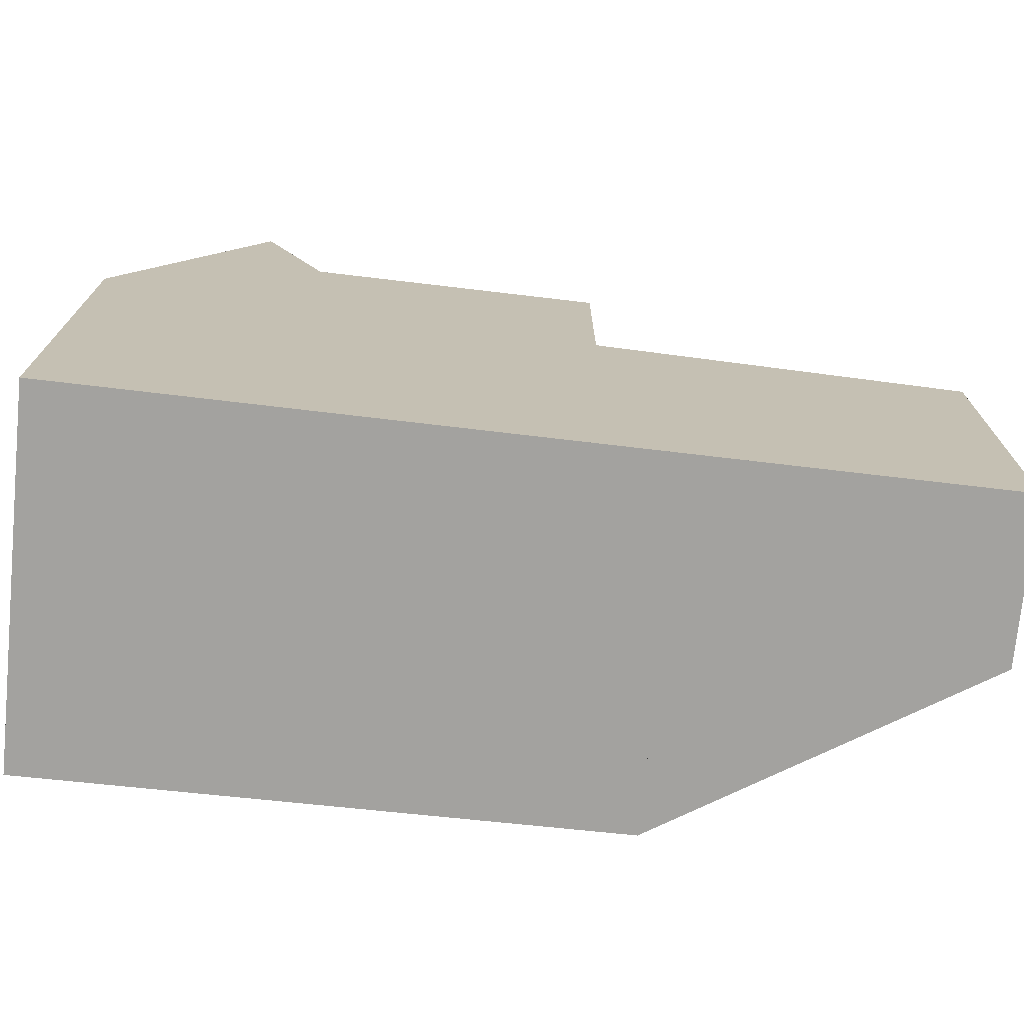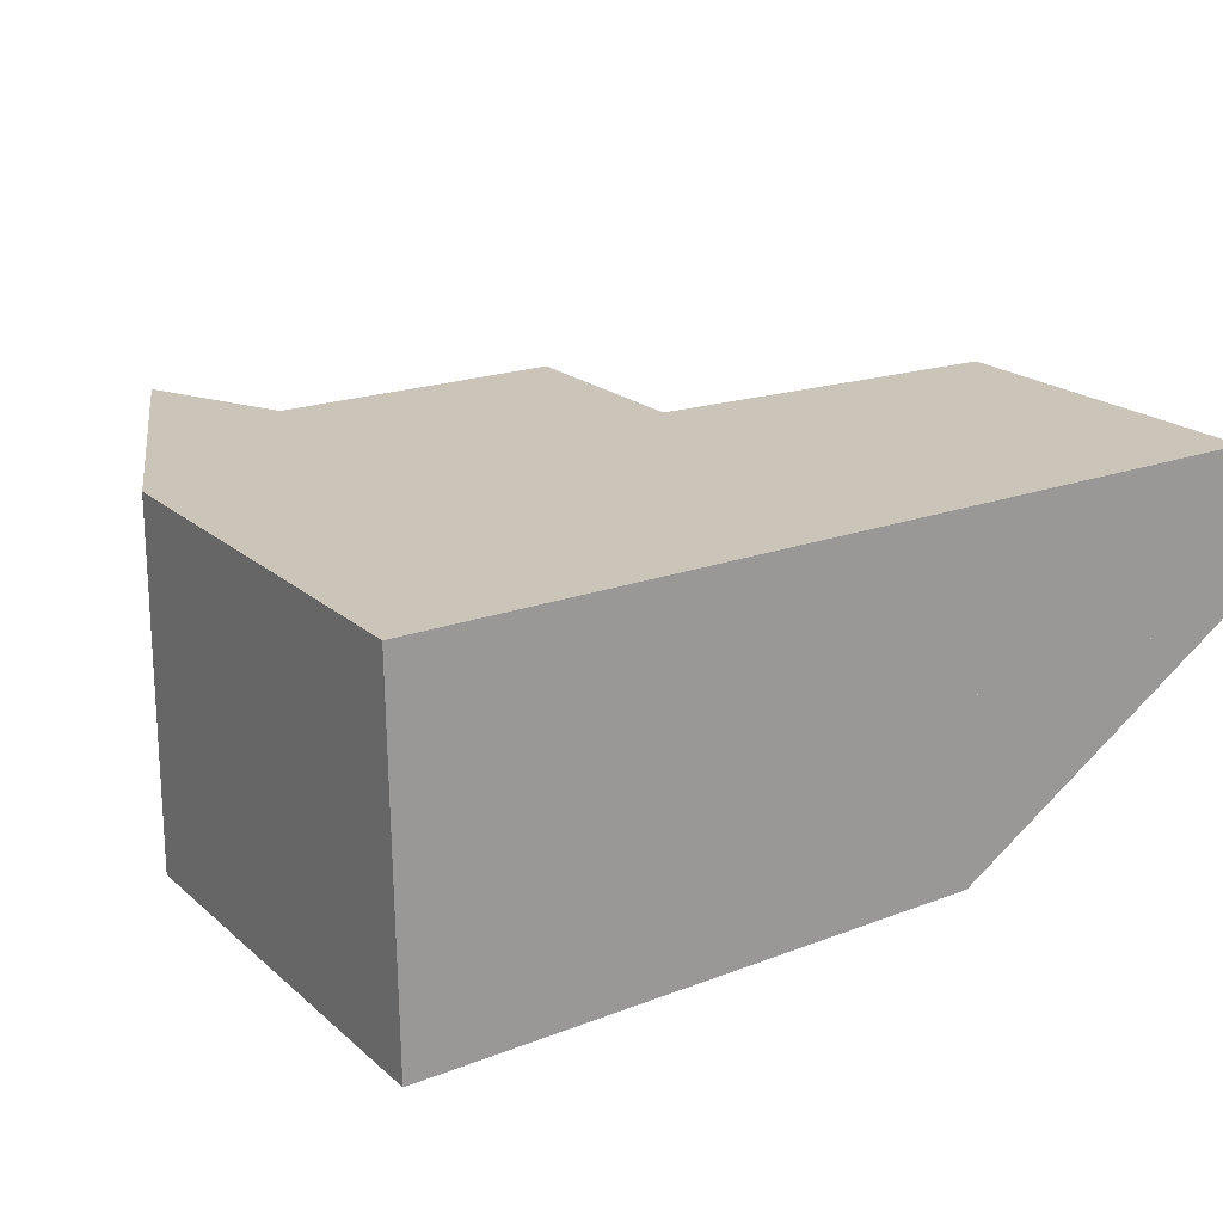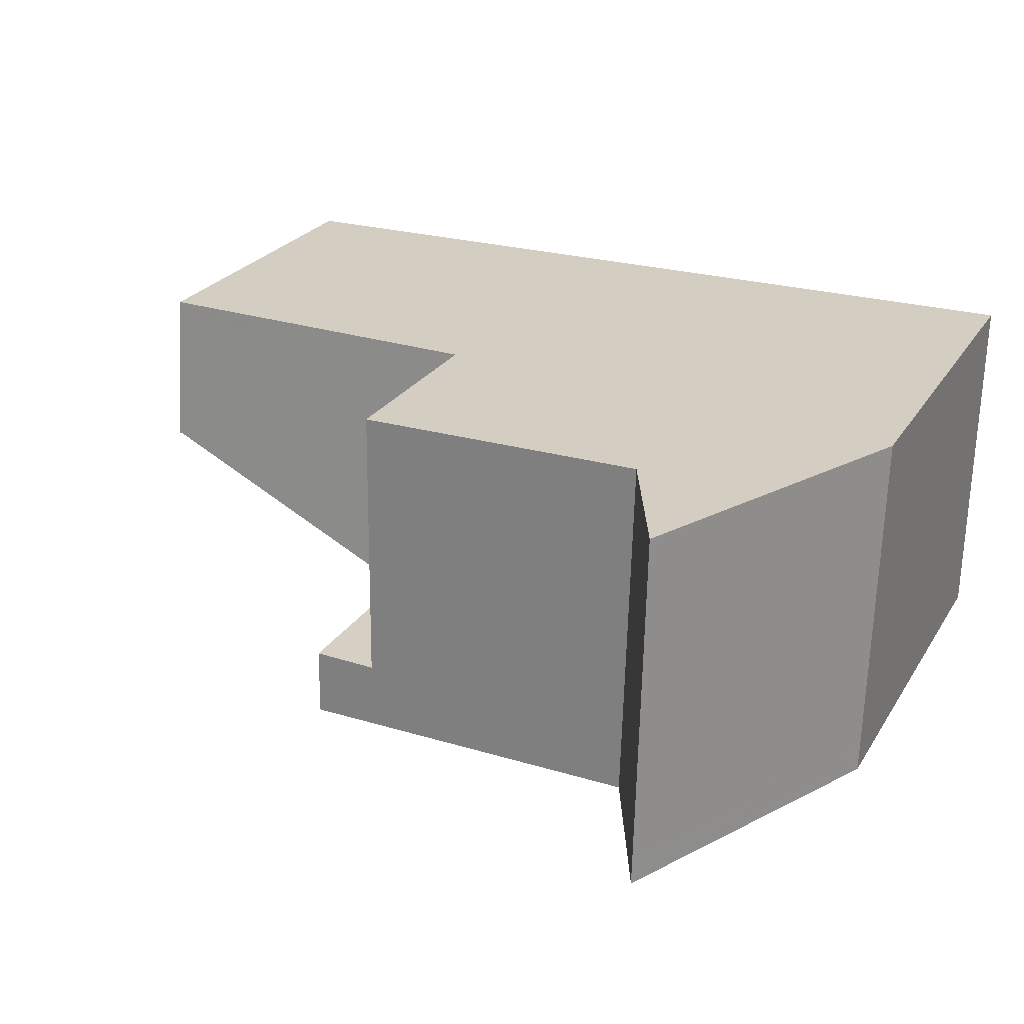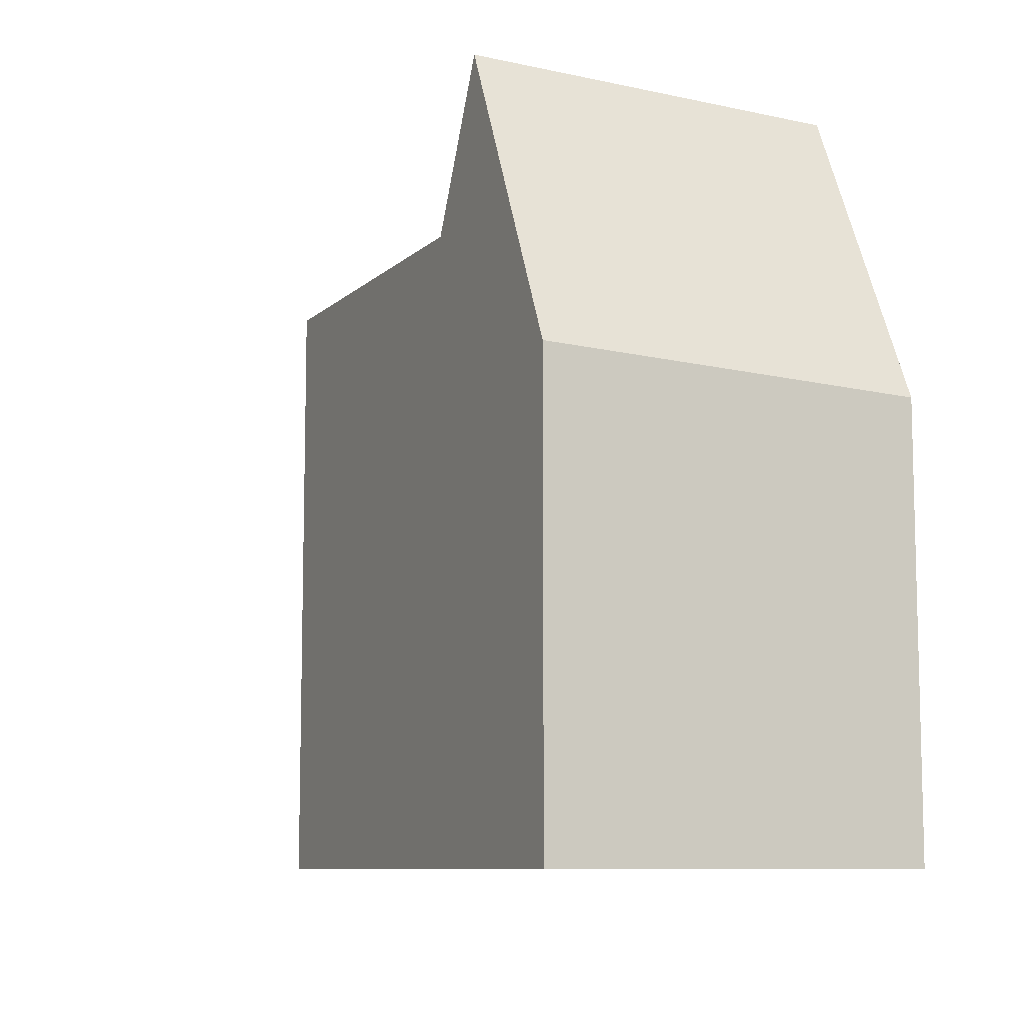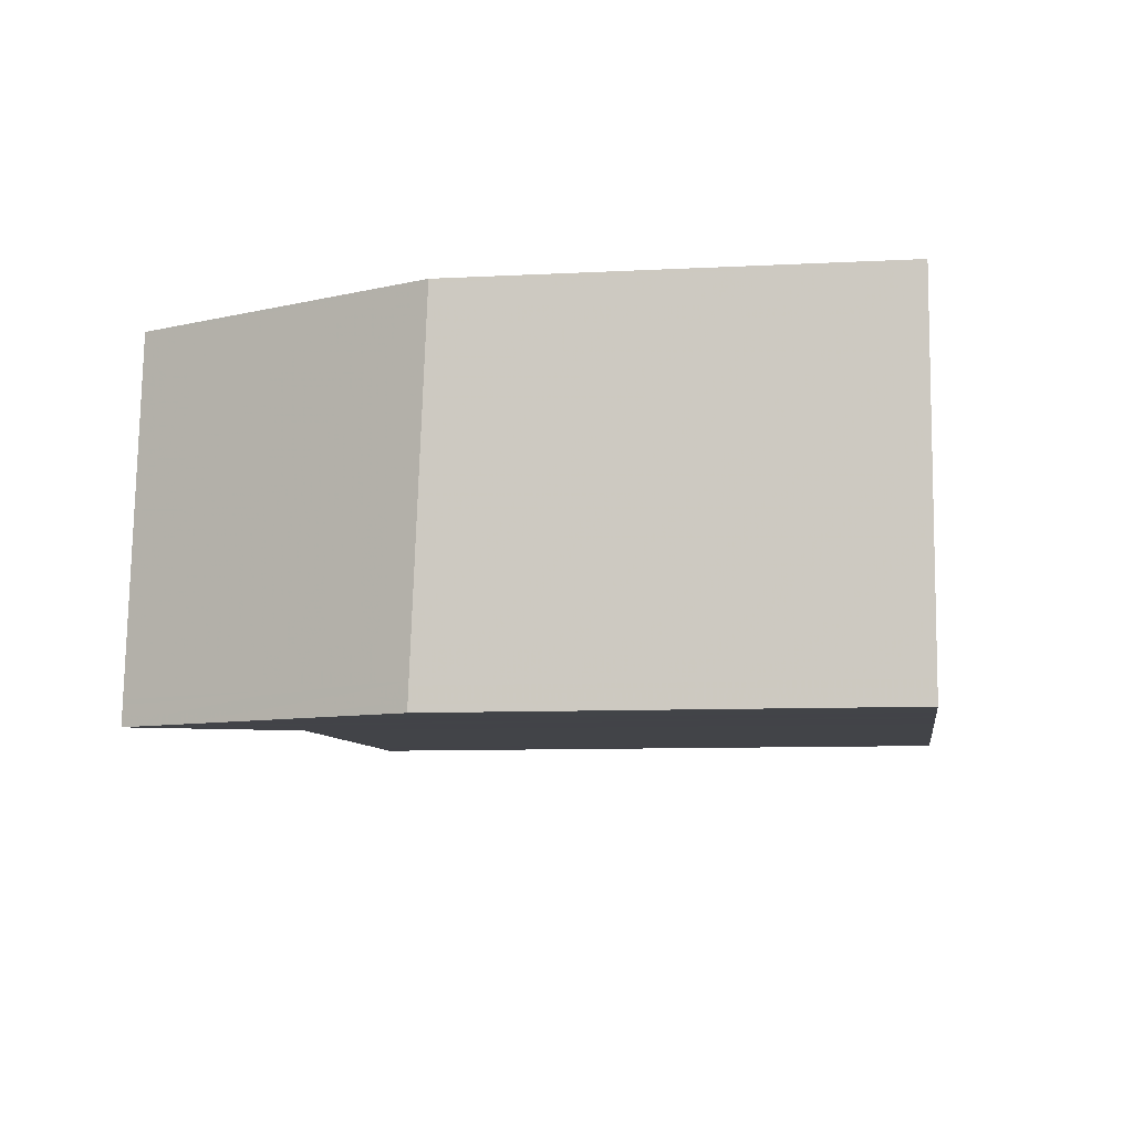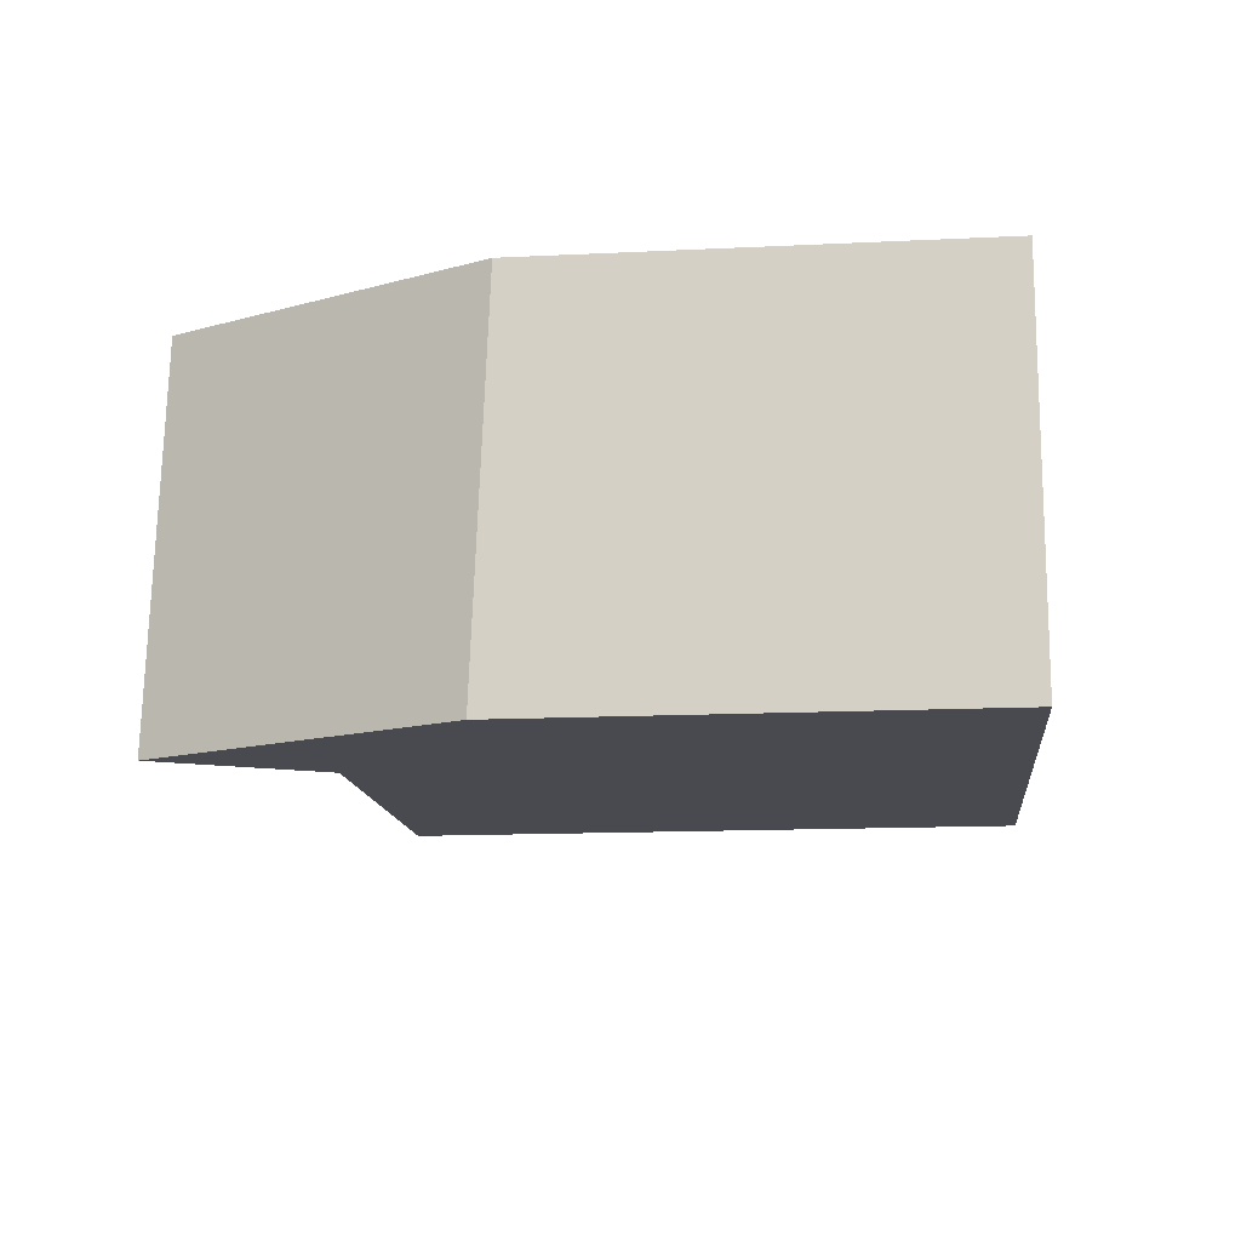
<metadata>
{"format":"obj","ext":"obj","renderer":"f3d","projection":"perspective","resolution":1024,"background":"white","views":[{"elev":-72.6,"azim":173.4,"up":"+Z"},{"elev":20.6,"azim":146.1,"up":"+Y"},{"elev":25.3,"azim":25.1,"up":"+Y"},{"elev":-9.0,"azim":64.1,"up":"+Z"},{"elev":-8.3,"azim":98.3,"up":"+Y"},{"elev":-14.1,"azim":96.1,"up":"+Y"}]}
</metadata>
<code>
v -947.7 -1479 8.875
v -947.7 -1476 5.922
v -952.5 -1476 5.658
v -952.4 -1474 5.439
v -939 -1479 6.664
v -938.9 -1474 6.424
v -942.1 -1474 8.87
v -942.2 -1479 8.875
v -942.1 -1474 8.87
v -942.2 -1479 8.875
v -942.1 -1474 8.87
v -940 -1479 8.875
v -940 -1474 8.87
v -946.7 -1474 8.87
v -947.7 -1478 8.874
v -952.4 -1474 5.444
v -947.3 -1474 5.709
v -947.3 -1474 5.704
v -946.7 -1474 5.739
v -947.7 -1478 6.079
v -941.1 -1479 11.19
v -941 -1474 10.99
v -941 -1474 10.99
v -941.1 -1479 11.19
v -942.1 -1474 8.87
v -941 -1474 10.99
v -938.9 -1474 6.427
v -940 -1474 8.87
v -946.7 -1474 5.744
v -946.7 -1474 8.87
v -941 -1474 10.99
v -947.4 -1479 8.875
v -947.4 -1478 8.874
v -947.4 -1478 6.098
v -940.6 -1474 10.15
v -940.6 -1474 10.14
v -940.7 -1479 10.38
v -941.7 -1474 9.744
v -941.7 -1479 9.917
v -941.7 -1474 9.743
v -939.1 -1474 6.904
v -939.1 -1474 6.902
v -939.2 -1479 7.141
v -941.1 -1479 11.19
v -942.2 -1479 8.874
v -947.4 -1479 8.874
v -940.7 -1479 10.38
v -941.1 -1479 11.19
v -941.7 -1479 9.911
v -940 -1479 8.875
v -939.2 -1479 7.136
v -947.7 -1479 8.874
v -942.2 -1479 8.874
v -939 -1479 6.659
v -946.7 -1474 8.87
v -946.7 -1479 8.874
v -946.7 -1478 8.874
v -946.7 -1478 6.135
v -946.7 -1474 8.87
v -946.7 -1479 8.875
v -946.7 -1474 5.744
v -946.7 -1474 5.739
v -947.3 -1474 5.738
v -946.7 -1474 5.775
v -946.7 -1474 8.871
v -941.1 -1474 11.01
v -941.7 -1474 9.761
v -941.1 -1474 11.01
v -946.7 -1474 5.775
v -946.7 -1474 8.871
v -940.7 -1474 10.17
v -940 -1474 8.871
v -939.1 -1474 6.93
v -952.4 -1474 5.457
v -938.9 -1474 6.453
v -942.1 -1474 8.871
v -942.1 -1474 8.871
v -947.4 -1476 5.935
v -946.7 -1476 5.972
v -946.7 -1476 8.872
v -941.1 -1476 11.09
v -941.7 -1476 9.83
v -942.2 -1476 8.872
v -942.2 -1476 8.872
v -941.1 -1476 11.09
v -946.7 -1476 5.972
v -946.7 -1476 8.872
v -940.7 -1476 10.27
v -940 -1476 8.873
v -939.1 -1476 7.024
v -952.5 -1476 5.653
v -938.9 -1476 6.548
v -952.4 -1474 5.458
v -952.4 -1474 5.445
v -952.4 -1476 5.656
v -952.4 -1476 5.662
v -952.4 -1474 5.44
v -947.4 -1478 6.098
v -946.7 -1478 6.135
v -946.7 -1478 8.874
v -947.4 -1478 8.874
v -941.1 -1478 11.16
v -941.7 -1478 9.887
v -942.2 -1478 8.874
v -942.2 -1478 8.874
v -947.7 -1478 8.874
v -941.1 -1478 11.16
v -946.7 -1478 6.135
v -946.7 -1478 8.874
v -940.7 -1478 10.34
v -940 -1478 8.874
v -939.2 -1478 7.102
v -947.7 -1478 6.079
v -938.9 -1478 6.625
v -946.7 -1479 8.874
v -945.5 -1479 8.874
v -941.7 -1479 9.907
v -941.1 -1479 11.18
v -942.2 -1479 8.874
v -942.2 -1479 8.874
v -941.1 -1479 11.18
v -947.4 -1479 8.874
v -940.7 -1479 10.37
v -939.2 -1479 7.126
v -940 -1479 8.874
v -947.7 -1479 8.874
v -938.9 -1479 6.649
v -941.7 -1479 9.905
v -941.1 -1479 11.18
v -946.7 -1479 8.874
v -942.2 -1479 8.874
v -942.2 -1479 8.874
v -947.4 -1479 8.874
v -947.4 -1479 8.874
v -947.7 -1479 8.874
v -941.1 -1479 11.18
v -940.7 -1479 10.37
v -939.2 -1479 7.123
v -940 -1479 8.874
v -938.9 -1479 6.646
v -947.7 -1479 8.874
v -947.7 -1479 8.875
v -947.7 -1479 0
v -947.7 -1479 0
v -952.4 -1476 5.662
v -947.7 -1476 5.922
v -947.7 -1476 0
v -952.4 -1476 0
v -952.5 -1476 5.653
v -952.5 -1476 5.658
v -952.5 -1476 8.882e-16
v -952.5 -1476 0
v -952.4 -1474 5.44
v -952.4 -1474 5.439
v -952.4 -1474 0
v -952.4 -1474 0
v -939.2 -1479 7.141
v -939 -1479 6.664
v -939 -1479 0
v -939.2 -1479 0
v -938.9 -1474 6.427
v -938.9 -1474 6.424
v -938.9 -1474 0
v -938.9 -1474 0
v -946.7 -1479 8.875
v -942.2 -1479 8.875
v -942.2 -1479 -1.776e-15
v -946.7 -1479 0
v -941.7 -1474 9.743
v -942.1 -1474 8.87
v -942.1 -1474 0
v -941.7 -1474 0
v -940.7 -1479 10.38
v -940 -1479 8.875
v -940 -1479 0
v -940.7 -1479 0
v -939.1 -1474 6.902
v -940 -1474 8.87
v -940 -1474 0
v -939.1 -1474 0
v -952.4 -1474 5.439
v -952.4 -1474 5.444
v -952.4 -1474 0
v -952.4 -1474 0
v -946.7 -1474 5.739
v -947.3 -1474 5.704
v -947.3 -1474 -8.882e-16
v -946.7 -1474 0
v -940.6 -1474 10.14
v -941 -1474 10.99
v -941 -1474 0
v -940.6 -1474 1.776e-15
v -941.7 -1479 9.917
v -941.1 -1479 11.19
v -941.1 -1479 0
v -941.7 -1479 0
v -938.9 -1474 6.453
v -938.9 -1474 6.427
v -938.9 -1474 0
v -938.9 -1474 8.882e-16
v -947.7 -1479 8.875
v -947.4 -1479 8.875
v -947.4 -1479 1.776e-15
v -947.7 -1479 0
v -940 -1474 8.87
v -940.6 -1474 10.14
v -940.6 -1474 1.776e-15
v -940 -1474 0
v -941.1 -1479 11.19
v -940.7 -1479 10.38
v -940.7 -1479 0
v -941.1 -1479 0
v -942.2 -1479 8.875
v -941.7 -1479 9.917
v -941.7 -1479 0
v -942.2 -1479 -1.776e-15
v -941 -1474 10.99
v -941.7 -1474 9.743
v -941.7 -1474 0
v -941 -1474 0
v -938.9 -1474 6.424
v -939.1 -1474 6.902
v -939.1 -1474 0
v -938.9 -1474 0
v -940 -1479 8.875
v -939.2 -1479 7.141
v -939.2 -1479 0
v -940 -1479 0
v -947.7 -1478 8.874
v -947.7 -1479 8.874
v -947.7 -1479 0
v -947.7 -1478 0
v -939 -1479 6.664
v -939 -1479 6.659
v -939 -1479 0
v -939 -1479 0
v -942.1 -1474 8.87
v -946.7 -1474 8.87
v -946.7 -1474 0
v -942.1 -1474 0
v -947.4 -1479 8.875
v -946.7 -1479 8.875
v -946.7 -1479 0
v -947.4 -1479 1.776e-15
v -952.4 -1474 5.444
v -952.4 -1474 5.457
v -952.4 -1474 8.882e-16
v -952.4 -1474 0
v -938.9 -1476 6.548
v -938.9 -1474 6.453
v -938.9 -1474 8.882e-16
v -938.9 -1476 0
v -952.4 -1474 5.457
v -952.5 -1476 5.653
v -952.5 -1476 0
v -952.4 -1474 8.882e-16
v -938.9 -1478 6.625
v -938.9 -1476 6.548
v -938.9 -1476 0
v -938.9 -1478 8.882e-16
v -952.5 -1476 5.658
v -952.4 -1476 5.662
v -952.4 -1476 0
v -952.5 -1476 8.882e-16
v -947.3 -1474 5.704
v -952.4 -1474 5.44
v -952.4 -1474 0
v -947.3 -1474 -8.882e-16
v -947.7 -1476 5.922
v -947.7 -1478 6.079
v -947.7 -1478 0
v -947.7 -1476 0
v -938.9 -1479 6.646
v -938.9 -1478 6.625
v -938.9 -1478 8.882e-16
v -938.9 -1479 0
v -947.7 -1479 8.874
v -947.7 -1479 8.874
v -947.7 -1479 0
v -947.7 -1479 0
v -939 -1479 6.659
v -938.9 -1479 6.649
v -938.9 -1479 8.882e-16
v -939 -1479 0
v -947.7 -1479 8.874
v -947.7 -1479 8.874
v -947.7 -1479 0
v -947.7 -1479 0
v -938.9 -1479 6.649
v -938.9 -1479 6.646
v -938.9 -1479 0
v -938.9 -1479 8.882e-16
v -939 -1479 0
v -947.7 -1479 0
v -947.7 -1476 0
v -952.5 -1476 0
v -952.4 -1474 0
v -938.9 -1474 0
f 77 25 38 67
f 42 6 27 41
f 30 14 19 29
f 36 13 28 35
f 97 18 17 94
f 33 15 20 34
f 38 25 11 40
f 54 5 43 51
f 50 12 37 47
f 57 33 34 58
f 35 31 22 36
f 47 37 21 44
f 67 38 26 66
f 40 23 26 38
f 41 28 13 42
f 51 43 12 50
f 115 60 32 122
f 136 107 110 137
f 48 24 39 49
f 139 111 112 138
f 122 32 1 126
f 49 39 10 53
f 138 112 114 140
f 137 110 111 139
f 65 55 9 76
f 59 7 9 55
f 116 45 8 60 115
f 61 17 18 62
f 63 17 61 64
f 82 67 66 81
f 68 31 35 71
f 72 28 41 73
f 94 17 63 93
f 73 41 27 75
f 70 30 29 69
f 71 35 28 72
f 80 65 76 83
f 84 77 67 82
f 78 63 64 79
f 103 82 81 102
f 100 80 83 104
f 105 84 82 103
f 85 68 71 88
f 89 72 73 90
f 93 63 78 95
f 90 73 75 92
f 87 70 69 86
f 88 71 72 89
f 93 74 16 94
f 95 91 74 93
f 96 3 91 95
f 94 16 4 97
f 98 78 79 99
f 130 56 134
f 118 48 49 117
f 119 45 116
f 117 49 53 120
f 101 46 52 106
f 107 85 88 110
f 111 89 90 112
f 113 2 96 95 78 98
f 112 90 92 114
f 109 87 86 108
f 110 88 89 111
f 115 56 116
f 129 118 117 128
f 131 119 116 56 130
f 128 117 120 132
f 134 56 115 122 133
f 123 47 44 121
f 124 51 50 125
f 133 122 126 135
f 127 54 51 124
f 125 50 47 123
f 128 103 102 129
f 130 100 104 131
f 132 105 103 128
f 133 46 134
f 135 52 46 133
f 134 46 101 100 130
f 137 123 121 136
f 138 124 125 139
f 140 127 124 138
f 139 125 123 137
f 142 143 144 141
f 146 147 148 145
f 150 151 152 149
f 154 155 156 153
f 158 159 160 157
f 162 163 164 161
f 166 167 168 165
f 170 171 172 169
f 174 175 176 173
f 178 179 180 177
f 182 183 184 181
f 186 187 188 185
f 190 191 192 189
f 194 195 196 193
f 198 199 200 197
f 202 203 204 201
f 206 207 208 205
f 210 211 212 209
f 214 215 216 213
f 218 219 220 217
f 222 223 224 221
f 226 227 228 225
f 230 231 232 229
f 234 235 236 233
f 238 239 240 237
f 242 243 244 241
f 246 247 248 245
f 250 251 252 249
f 254 255 256 253
f 258 259 260 257
f 262 263 264 261
f 266 267 268 265
f 270 271 272 269
f 274 275 276 273
f 278 279 280 277
f 282 283 284 281
f 286 287 288 285
f 290 291 292 289
f 294 295 296 297 298 293

</code>
